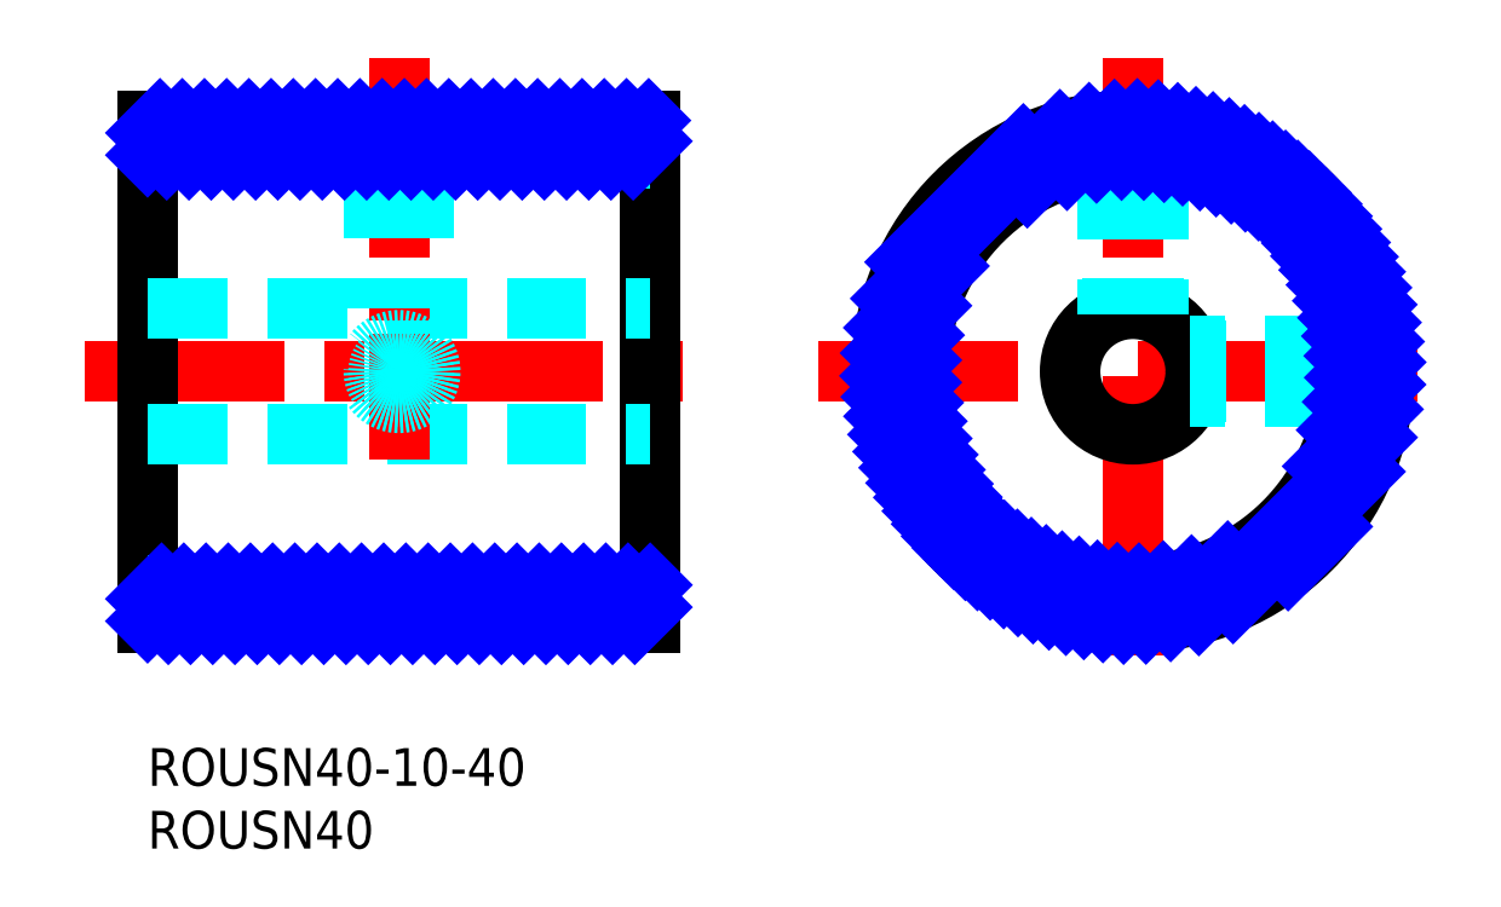
<metadata>
{"format":"dxf","ext":"dxf","renderer":"ezdxf+matplotlib","layout":"modelspace","background":"white","min_lineweight":24,"dpi":150}
</metadata>
<code>
0
SECTION
2
ENTITIES
0
INSERT
8
MSM_CONTINUOUS
2
*U2
10
0
20
0
30
0
0
INSERT
8
MSM_CONTINUOUS
2
*U3
10
0
20
0
30
0
0
LINE
8
MSM_CENTER
10
-5
20
30
30
0
11
45
21
30
31
0
0
LINE
8
MSM_CONTINUOUS
10
40
20
10
30
0
11
40
21
50
31
0
0
LINE
8
MSM_CONTINUOUS
10
0
20
50
30
0
11
0
21
10
31
0
0
LINE
8
MSM_DASHED
10
0
20
35
30
0
11
40
21
35
31
0
0
LINE
8
MSM_DASHED
10
0
20
25
30
0
11
40
21
25
31
0
0
LINE
8
MSM_CONTINUOUS
10
0
20
10
30
0
11
40
21
10
31
0
0
LINE
8
MSM_CONTINUOUS
10
40
20
50
30
0
11
0
21
50
31
0
0
LINE
8
MSM_CENTER
10
78.42
20
55
30
0
11
78.42
21
5
31
0
0
LINE
8
MSM_CENTER
10
53.42
20
30
30
0
11
103.4
21
30
31
0
0
CIRCLE
8
MSM_CONTINUOUS
10
78.42
20
30
30
0
40
20
0
CIRCLE
8
MSM_CONTINUOUS
10
78.42
20
30
30
0
40
5
0
LINE
8
MSM_CENTER
10
20
20
33.03
30
0
11
20
21
23
31
0
0
LINE
8
MSM_CENTER
10
20
20
55
30
0
11
20
21
34.02
31
0
0
LINE
8
MSM_DASHED
10
0
20
13
30
0
11
40
21
13
31
0
0
LINE
8
MSM_DASHED
10
40
20
47
30
0
11
0
21
47
31
0
0
CIRCLE
8
MSM_CONTINUOUS
10
78.42
20
30
30
0
40
17
0
LINE
8
MSM_DASHED
10
22.5
20
50
30
0
11
22.5
21
47
31
0
0
LINE
8
MSM_DASHED
10
17.5
20
50
30
0
11
17.5
21
47
31
0
0
LINE
8
MSM_DASHED
10
75.92
20
49.84
30
0
11
75.92
21
46.82
31
0
0
LINE
8
MSM_DASHED
10
80.92
20
49.84
30
0
11
80.92
21
46.82
31
0
0
LINE
8
MSM_DASHED
10
98.26
20
32.5
30
0
11
95.23
21
32.5
31
0
0
LINE
8
MSM_DASHED
10
98.26
20
27.5
30
0
11
95.23
21
27.5
31
0
0
CIRCLE
8
MSM_DASHED
10
20
20
30
30
0
40
1.621
0
CIRCLE
8
MSM_DASHED
10
20
20
30
30
0
40
2
0
LINE
8
MSM_DASHED
10
22
20
47
30
0
11
22
21
35
31
0
0
LINE
8
MSM_DASHED
10
18
20
47
30
0
11
18
21
35
31
0
0
LINE
8
MSM_DASHED
10
18.38
20
47
30
0
11
18.38
21
35
31
0
0
LINE
8
MSM_DASHED
10
21.62
20
47
30
0
11
21.62
21
35
31
0
0
LINE
8
MSM_DASHED
10
80.42
20
46.88
30
0
11
80.42
21
34.58
31
0
0
LINE
8
MSM_DASHED
10
76.42
20
46.88
30
0
11
76.42
21
34.58
31
0
0
LINE
8
MSM_DASHED
10
76.8
20
46.92
30
0
11
76.8
21
34.73
31
0
0
LINE
8
MSM_DASHED
10
80.04
20
46.92
30
0
11
80.04
21
34.73
31
0
0
LINE
8
MSM_DASHED
10
95.3
20
28
30
0
11
83
21
28
31
0
0
LINE
8
MSM_DASHED
10
95.3
20
32
30
0
11
83
21
32
31
0
0
LINE
8
MSM_DASHED
10
95.34
20
31.62
30
0
11
83.15
21
31.62
31
0
0
LINE
8
MSM_DASHED
10
95.34
20
28.38
30
0
11
83.15
21
28.38
31
0
0
LINE
8
MSM_NARROW
10
0
20
49.01
30
0
11
0.99
21
50
31
0
0
LINE
8
MSM_NARROW
10
0
20
47.24
30
0
11
2.758
21
50
31
0
0
LINE
8
MSM_NARROW
10
1.526
20
47
30
0
11
4.526
21
50
31
0
0
LINE
8
MSM_NARROW
10
3.293
20
47
30
0
11
6.293
21
50
31
0
0
LINE
8
MSM_NARROW
10
5.061
20
47
30
0
11
8.061
21
50
31
0
0
LINE
8
MSM_NARROW
10
6.829
20
47
30
0
11
9.829
21
50
31
0
0
LINE
8
MSM_NARROW
10
8.597
20
47
30
0
11
11.6
21
50
31
0
0
LINE
8
MSM_NARROW
10
10.36
20
47
30
0
11
13.36
21
50
31
0
0
LINE
8
MSM_NARROW
10
12.13
20
47
30
0
11
15.13
21
50
31
0
0
LINE
8
MSM_NARROW
10
13.9
20
47
30
0
11
16.9
21
50
31
0
0
LINE
8
MSM_NARROW
10
15.67
20
47
30
0
11
18.67
21
50
31
0
0
LINE
8
MSM_NARROW
10
17.44
20
47
30
0
11
20.44
21
50
31
0
0
LINE
8
MSM_NARROW
10
19.2
20
47
30
0
11
22.2
21
50
31
0
0
LINE
8
MSM_NARROW
10
20.97
20
47
30
0
11
23.97
21
50
31
0
0
LINE
8
MSM_NARROW
10
22.74
20
47
30
0
11
25.74
21
50
31
0
0
LINE
8
MSM_NARROW
10
24.51
20
47
30
0
11
27.51
21
50
31
0
0
LINE
8
MSM_NARROW
10
26.27
20
47
30
0
11
29.27
21
50
31
0
0
LINE
8
MSM_NARROW
10
28.04
20
47
30
0
11
31.04
21
50
31
0
0
LINE
8
MSM_NARROW
10
29.81
20
47
30
0
11
32.81
21
50
31
0
0
LINE
8
MSM_NARROW
10
31.58
20
47
30
0
11
34.58
21
50
31
0
0
LINE
8
MSM_NARROW
10
33.35
20
47
30
0
11
36.35
21
50
31
0
0
LINE
8
MSM_NARROW
10
0
20
11.89
30
0
11
1.113
21
13
31
0
0
LINE
8
MSM_NARROW
10
3.6e-15
20
10.12
30
0
11
2.881
21
13
31
0
0
LINE
8
MSM_NARROW
10
35.11
20
47
30
0
11
38.11
21
50
31
0
0
LINE
8
MSM_NARROW
10
36.88
20
47
30
0
11
39.88
21
50
31
0
0
LINE
8
MSM_NARROW
10
1.649
20
10
30
0
11
4.649
21
13
31
0
0
LINE
8
MSM_NARROW
10
38.65
20
47
30
0
11
40
21
48.35
31
0
0
LINE
8
MSM_NARROW
10
3.416
20
10
30
0
11
6.416
21
13
31
0
0
LINE
8
MSM_NARROW
10
5.184
20
10
30
0
11
8.184
21
13
31
0
0
LINE
8
MSM_NARROW
10
6.952
20
10
30
0
11
9.952
21
13
31
0
0
LINE
8
MSM_NARROW
10
8.72
20
10
30
0
11
11.72
21
13
31
0
0
LINE
8
MSM_NARROW
10
10.49
20
10
30
0
11
13.49
21
13
31
0
0
LINE
8
MSM_NARROW
10
12.26
20
10
30
0
11
15.26
21
13
31
0
0
LINE
8
MSM_NARROW
10
14.02
20
10
30
0
11
17.02
21
13
31
0
0
LINE
8
MSM_NARROW
10
15.79
20
10
30
0
11
18.79
21
13
31
0
0
LINE
8
MSM_NARROW
10
17.56
20
10
30
0
11
20.56
21
13
31
0
0
LINE
8
MSM_NARROW
10
19.33
20
10
30
0
11
22.33
21
13
31
0
0
LINE
8
MSM_NARROW
10
21.09
20
10
30
0
11
24.09
21
13
31
0
0
LINE
8
MSM_NARROW
10
22.86
20
10
30
0
11
25.86
21
13
31
0
0
LINE
8
MSM_NARROW
10
24.63
20
10
30
0
11
27.63
21
13
31
0
0
LINE
8
MSM_NARROW
10
26.4
20
10
30
0
11
29.4
21
13
31
0
0
LINE
8
MSM_NARROW
10
28.17
20
10
30
0
11
31.17
21
13
31
0
0
LINE
8
MSM_NARROW
10
29.93
20
10
30
0
11
32.93
21
13
31
0
0
LINE
8
MSM_NARROW
10
31.7
20
10
30
0
11
34.7
21
13
31
0
0
LINE
8
MSM_NARROW
10
33.47
20
10
30
0
11
36.47
21
13
31
0
0
LINE
8
MSM_NARROW
10
35.24
20
10
30
0
11
38.24
21
13
31
0
0
LINE
8
MSM_NARROW
10
37
20
10
30
0
11
40
21
13
31
0
0
LINE
8
MSM_NARROW
10
38.77
20
10
30
0
11
40
21
11.23
31
0
0
LINE
8
MSM_NARROW
10
60.42
20
38.72
30
0
11
69.7
21
48
31
0
0
LINE
8
MSM_NARROW
10
59.28
20
35.81
30
0
11
72.6
21
49.14
31
0
0
LINE
8
MSM_NARROW
10
58.73
20
33.49
30
0
11
63.64
21
38.41
31
0
0
LINE
8
MSM_NARROW
10
70.01
20
44.78
30
0
11
74.93
21
49.69
31
0
0
LINE
8
MSM_NARROW
10
58.47
20
31.47
30
0
11
62.25
21
35.24
31
0
0
LINE
8
MSM_NARROW
10
73.17
20
46.17
30
0
11
76.95
21
49.95
31
0
0
LINE
8
MSM_NARROW
10
58.42
20
29.65
30
0
11
61.67
21
32.9
31
0
0
LINE
8
MSM_NARROW
10
75.52
20
46.75
30
0
11
78.77
21
50
31
0
0
LINE
8
MSM_NARROW
10
58.52
20
27.98
30
0
11
61.44
21
30.9
31
0
0
LINE
8
MSM_NARROW
10
77.52
20
46.98
30
0
11
80.44
21
49.9
31
0
0
LINE
8
MSM_NARROW
10
58.74
20
26.43
30
0
11
61.44
21
29.13
31
0
0
LINE
8
MSM_NARROW
10
79.29
20
46.98
30
0
11
81.99
21
49.68
31
0
0
LINE
8
MSM_NARROW
10
59.06
20
24.98
30
0
11
61.6
21
27.53
31
0
0
LINE
8
MSM_NARROW
10
80.89
20
46.82
30
0
11
80.92
21
46.84
31
0
0
LINE
8
MSM_NARROW
10
80.92
20
46.84
30
0
11
83.44
21
49.36
31
0
0
LINE
8
MSM_NARROW
10
59.46
20
23.62
30
0
11
61.89
21
26.04
31
0
0
LINE
8
MSM_NARROW
10
82.38
20
46.53
30
0
11
84.8
21
48.96
31
0
0
LINE
8
MSM_NARROW
10
59.95
20
22.34
30
0
11
62.28
21
24.67
31
0
0
LINE
8
MSM_NARROW
10
60.5
20
21.12
30
0
11
62.76
21
23.38
31
0
0
LINE
8
MSM_NARROW
10
83.75
20
46.14
30
0
11
86.08
21
48.47
31
0
0
LINE
8
MSM_NARROW
10
85.04
20
45.66
30
0
11
87.3
21
47.92
31
0
0
LINE
8
MSM_NARROW
10
61.12
20
19.97
30
0
11
63.33
21
22.18
31
0
0
LINE
8
MSM_NARROW
10
61.79
20
18.88
30
0
11
63.97
21
21.05
31
0
0
LINE
8
MSM_NARROW
10
86.24
20
45.09
30
0
11
88.45
21
47.3
31
0
0
LINE
8
MSM_NARROW
10
87.37
20
44.45
30
0
11
89.54
21
46.62
31
0
0
LINE
8
MSM_NARROW
10
62.53
20
17.85
30
0
11
64.68
21
19.99
31
0
0
LINE
8
MSM_NARROW
10
88.43
20
43.74
30
0
11
90.57
21
45.89
31
0
0
LINE
8
MSM_NARROW
10
63.33
20
16.88
30
0
11
65.45
21
19
31
0
0
LINE
8
MSM_NARROW
10
89.41
20
42.97
30
0
11
91.54
21
45.09
31
0
0
LINE
8
MSM_NARROW
10
64.18
20
15.96
30
0
11
66.3
21
18.08
31
0
0
LINE
8
MSM_NARROW
10
90.34
20
42.12
30
0
11
92.46
21
44.24
31
0
0
LINE
8
MSM_NARROW
10
65.08
20
15.1
30
0
11
67.21
21
17.22
31
0
0
LINE
8
MSM_NARROW
10
91.2
20
41.21
30
0
11
93.32
21
43.34
31
0
0
LINE
8
MSM_NARROW
10
66.04
20
14.29
30
0
11
68.18
21
16.43
31
0
0
LINE
8
MSM_NARROW
10
91.99
20
40.24
30
0
11
94.13
21
42.38
31
0
0
LINE
8
MSM_NARROW
10
67.06
20
13.54
30
0
11
69.22
21
15.7
31
0
0
LINE
8
MSM_NARROW
10
92.72
20
39.2
30
0
11
94.88
21
41.36
31
0
0
LINE
8
MSM_NARROW
10
68.14
20
12.85
30
0
11
70.33
21
15.05
31
0
0
LINE
8
MSM_NARROW
10
93.37
20
38.09
30
0
11
95.57
21
40.28
31
0
0
LINE
8
MSM_NARROW
10
69.27
20
12.21
30
0
11
71.52
21
14.46
31
0
0
LINE
8
MSM_NARROW
10
70.47
20
11.65
30
0
11
72.78
21
13.96
31
0
0
LINE
8
MSM_NARROW
10
93.96
20
36.9
30
0
11
96.2
21
39.15
31
0
0
LINE
8
MSM_NARROW
10
94.46
20
35.63
30
0
11
96.77
21
37.95
31
0
0
LINE
8
MSM_NARROW
10
71.74
20
11.15
30
0
11
74.14
21
13.55
31
0
0
LINE
8
MSM_NARROW
10
73.08
20
10.72
30
0
11
75.6
21
13.24
31
0
0
LINE
8
MSM_NARROW
10
94.87
20
34.28
30
0
11
97.27
21
36.68
31
0
0
LINE
8
MSM_NARROW
10
95.18
20
32.82
30
0
11
97.69
21
35.34
31
0
0
LINE
8
MSM_NARROW
10
74.51
20
10.39
30
0
11
77.17
21
13.05
31
0
0
LINE
8
MSM_NARROW
10
95.37
20
31.25
30
0
11
98.03
21
33.91
31
0
0
LINE
8
MSM_NARROW
10
76.04
20
10.14
30
0
11
78.9
21
13.01
31
0
0
LINE
8
MSM_NARROW
10
77.68
20
10.01
30
0
11
80.84
21
13.17
31
0
0
LINE
8
MSM_NARROW
10
95.41
20
29.52
30
0
11
98.28
21
32.38
31
0
0
LINE
8
MSM_NARROW
10
95.25
20
27.58
30
0
11
98.41
21
30.74
31
0
0
LINE
8
MSM_NARROW
10
79.46
20
10.03
30
0
11
83.08
21
13.65
31
0
0
LINE
8
MSM_NARROW
10
94.77
20
25.34
30
0
11
98.39
21
28.96
31
0
0
LINE
8
MSM_NARROW
10
81.43
20
10.23
30
0
11
85.96
21
14.77
31
0
0
LINE
8
MSM_NARROW
10
93.65
20
22.46
30
0
11
98.19
21
26.99
31
0
0
LINE
8
MSM_NARROW
10
83.67
20
10.7
30
0
11
97.72
21
24.75
31
0
0
LINE
8
MSM_NARROW
10
86.39
20
11.66
30
0
11
96.76
21
22.03
31
0
0
LINE
8
MSM_NARROW
10
90.77
20
14.27
30
0
11
94.15
21
17.65
31
0
0
CIRCLE
8
MSM_DASHED
10
20
20
30
30
0
40
2.5
0
ENDSEC
0
EOF

</code>
